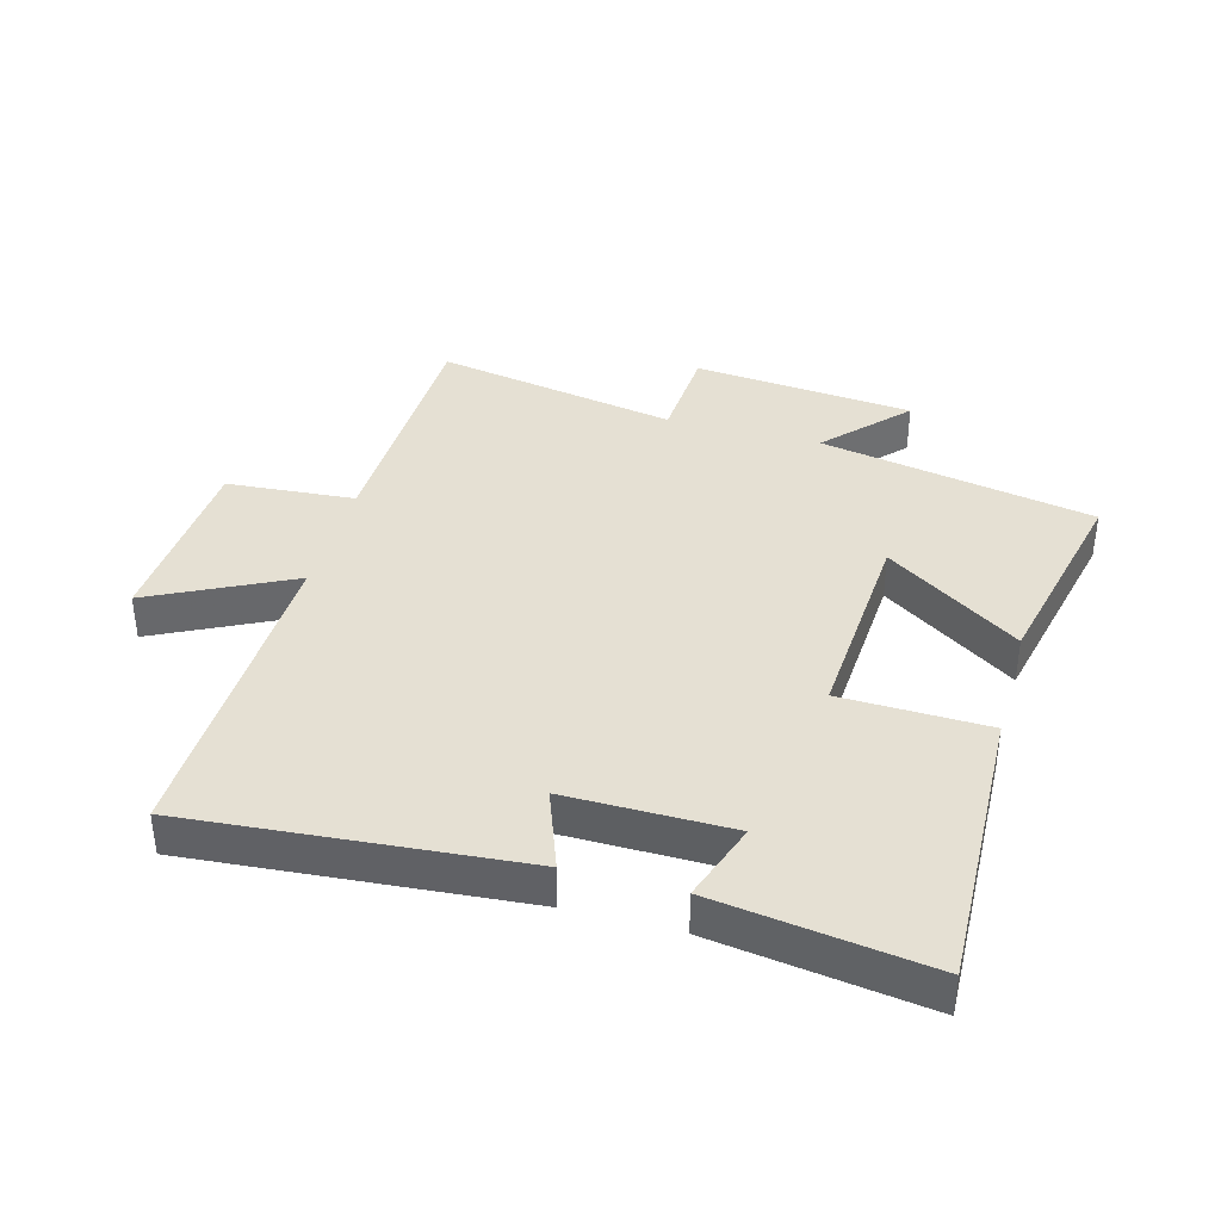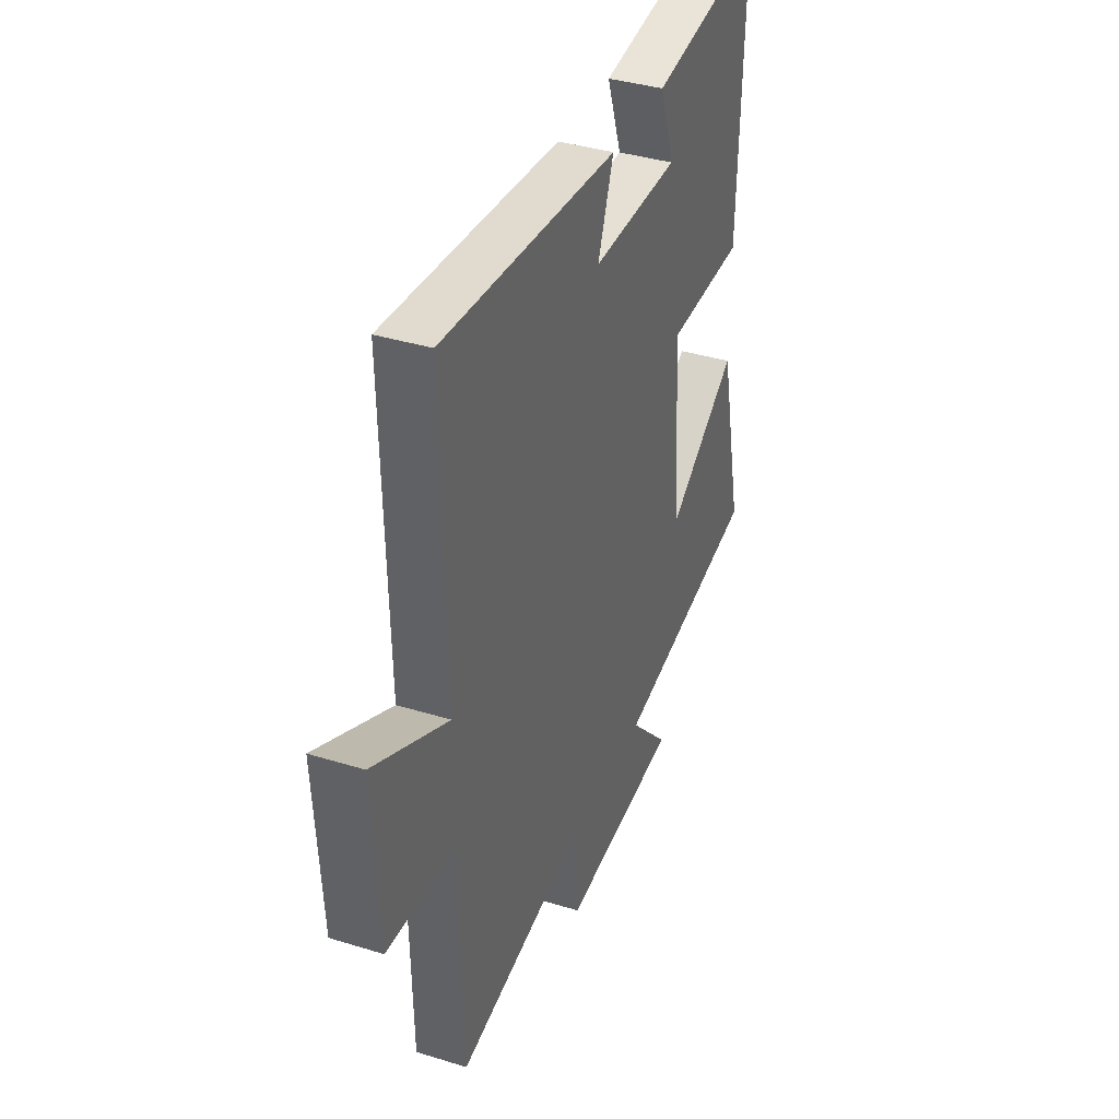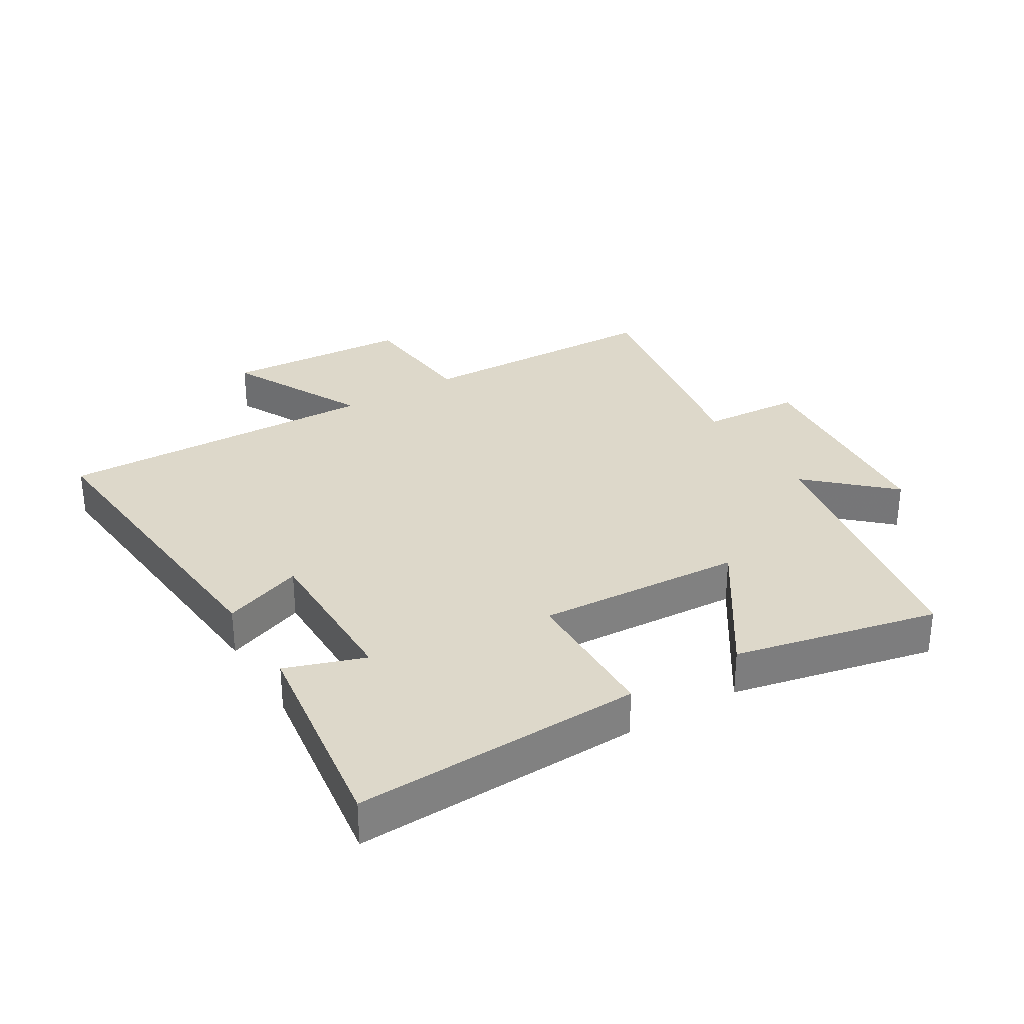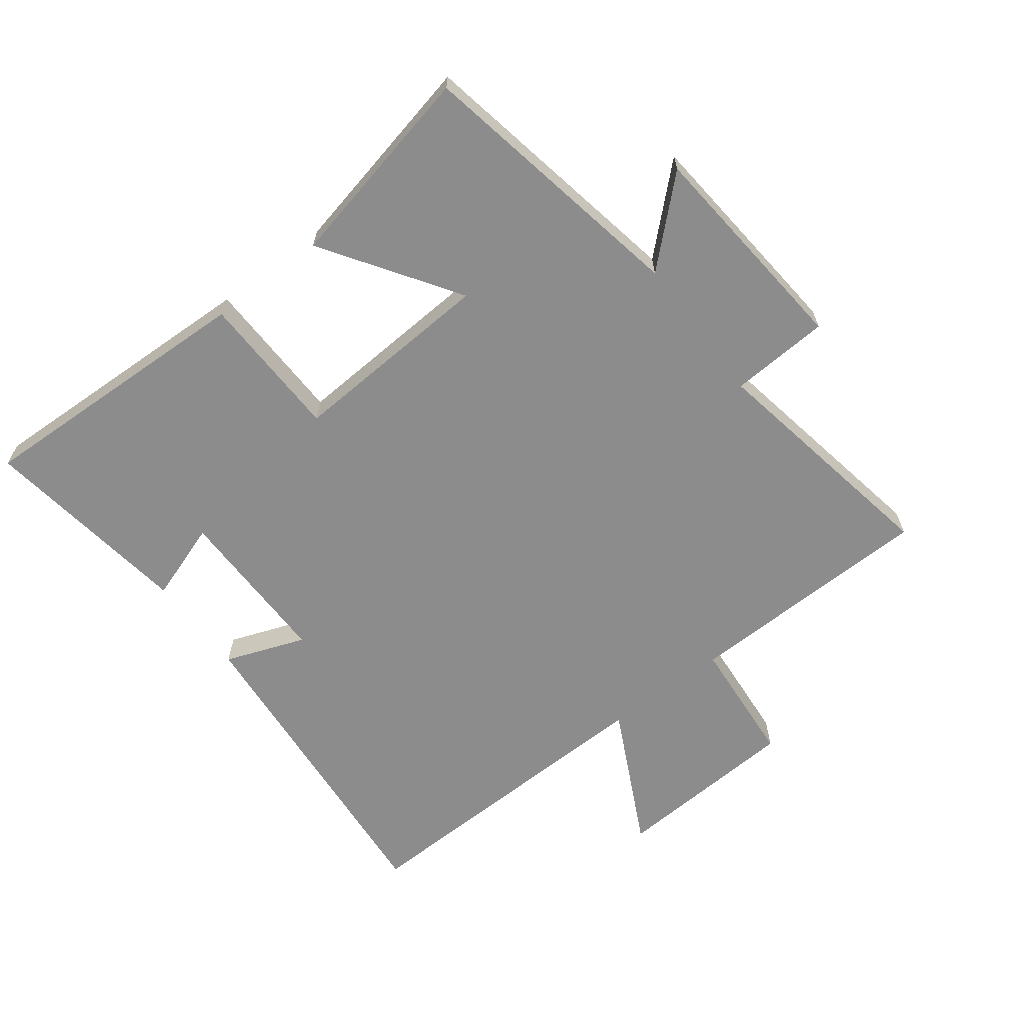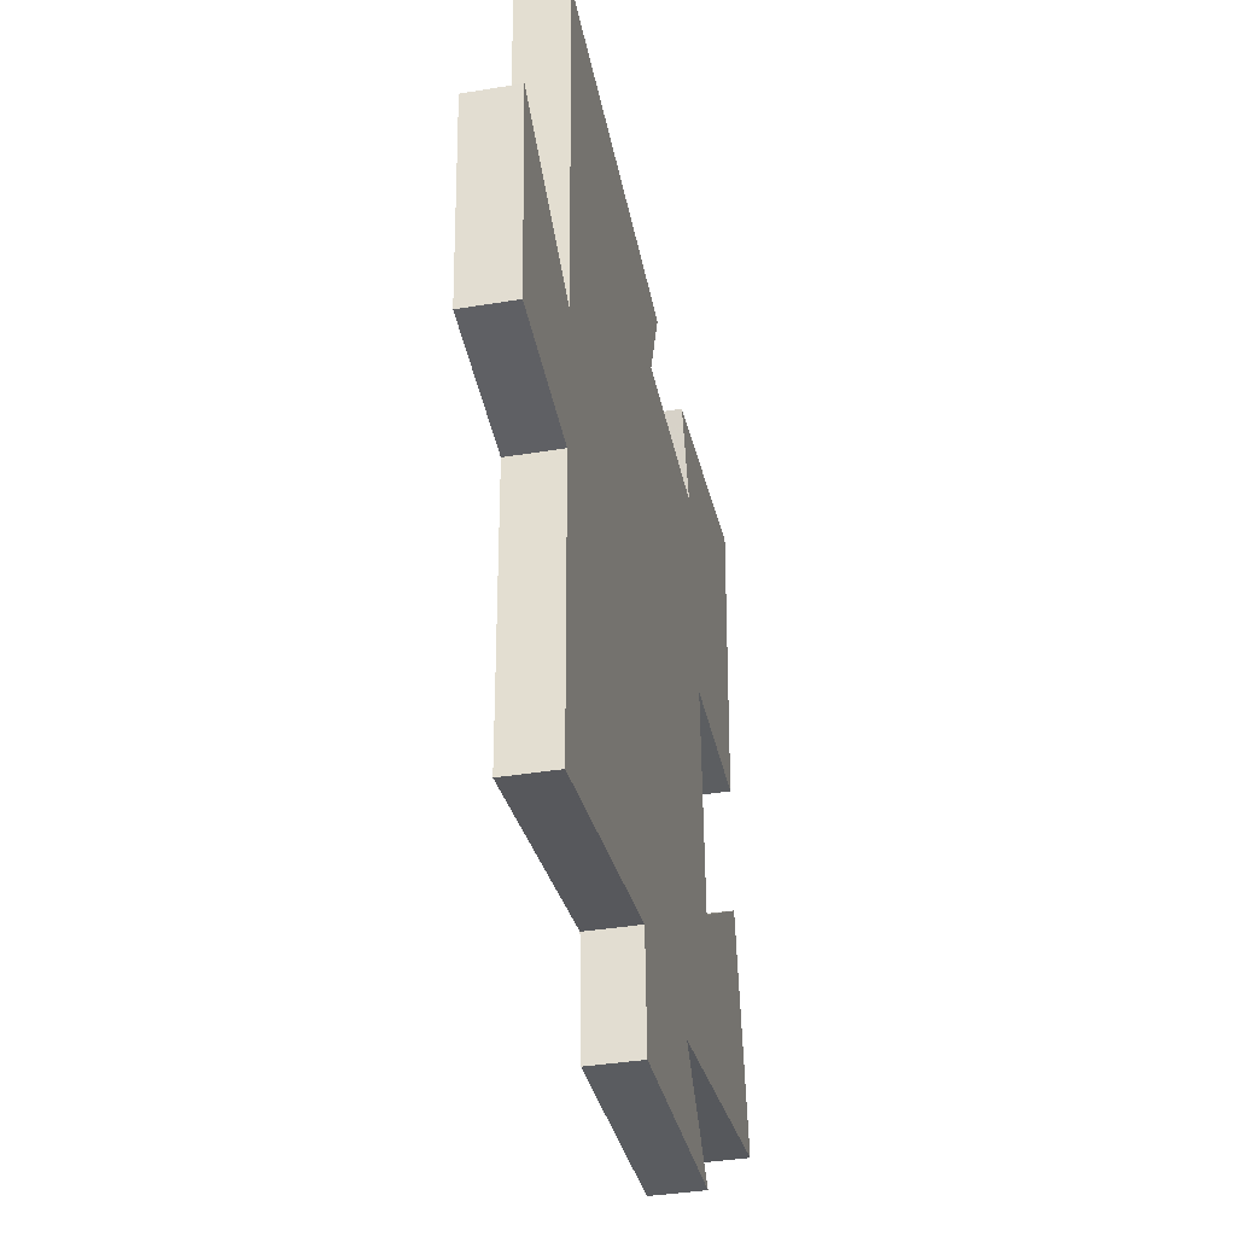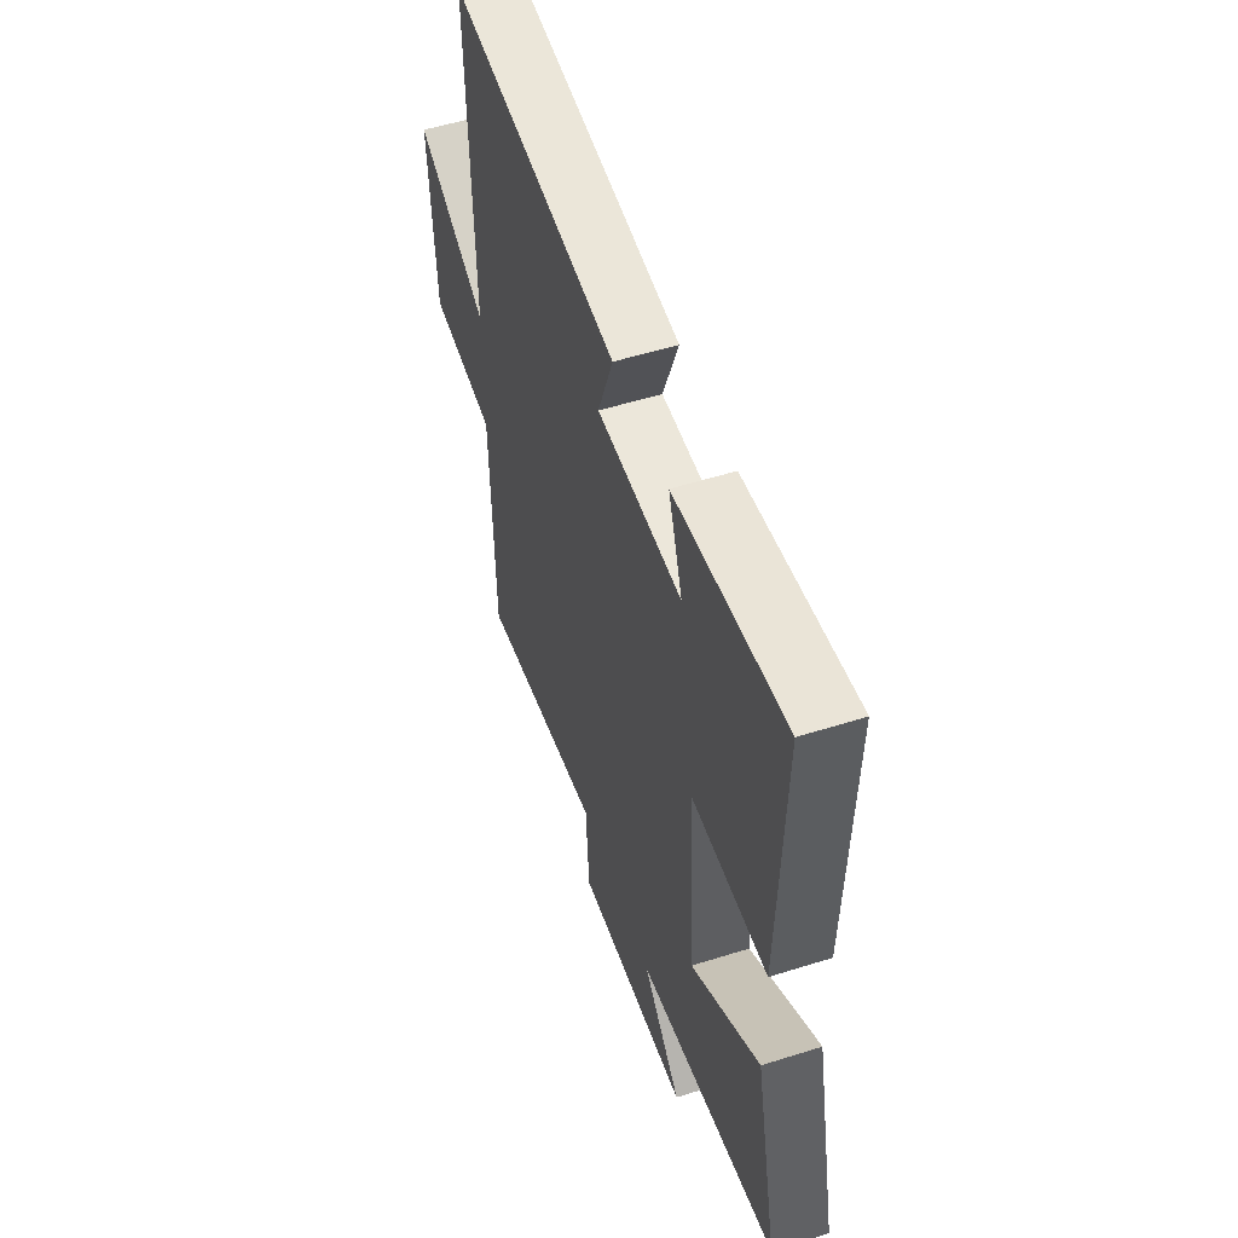
<metadata>
{"format":"obj","ext":"obj","renderer":"f3d","projection":"perspective","resolution":1024,"background":"white","views":[{"elev":38.1,"azim":15.4,"up":"+Y"},{"elev":37.8,"azim":-68.5,"up":"+Z"},{"elev":31.0,"azim":58.6,"up":"+Y"},{"elev":-64.3,"azim":127.1,"up":"+Y"},{"elev":-38.8,"azim":-78.3,"up":"+Z"},{"elev":53.8,"azim":71.4,"up":"+Z"}]}
</metadata>
<code>
v 0.571 0.07 -0.418
v 0.137 0.07 -0.5
v 0.255 0.07 -0.626
v -0.095 0.07 -0.658
v -0.105 0.07 -0.5
v -0.49 0.07 -0.57
v -0.5 0.07 -0.172
v -0.703 0.07 -0.156
v -0.721 0.07 0.14
v -0.5 0.07 0.03
v -0.513 0.07 0.544
v 0.009 0.07 0.5
v -0.038 0.07 0.373
v 0.222 0.07 0.375
v 0.179 0.07 0.5
v 0.515 0.07 0.548
v 0.5 0.07 0.094
v 0.268 0.07 0.088
v 0.288 0.07 -0.238
v 0.5 0.07 -0.096
v 0.571 0 -0.418
v 0.137 0 -0.5
v 0.255 0 -0.626
v -0.095 0 -0.658
v -0.105 0 -0.5
v -0.49 0 -0.57
v -0.5 0 -0.172
v -0.703 0 -0.156
v -0.721 0 0.14
v -0.5 0 0.03
v -0.513 0 0.544
v 0.009 0 0.5
v -0.038 0 0.373
v 0.222 0 0.375
v 0.179 0 0.5
v 0.515 0 0.548
v 0.5 0 0.094
v 0.268 0 0.088
v 0.288 0 -0.238
v 0.5 0 -0.096
f 19 20 1 2
f 18 19 2
f 16 17 18
f 14 15 16
f 14 16 18
f 13 14 18 2
f 10 11 12 13
f 7 8 9 10
f 5 6 7 10
f 5 10 13 2
f 2 3 4 5
f 22 21 40 39
f 22 39 38
f 38 37 36
f 36 35 34
f 38 36 34
f 22 38 34 33
f 33 32 31 30
f 30 29 28 27
f 30 27 26 25
f 22 33 30 25
f 25 24 23 22
f 1 21 22 2
f 2 22 23 3
f 3 23 24 4
f 4 24 25 5
f 5 25 26 6
f 6 26 27 7
f 7 27 28 8
f 8 28 29 9
f 9 29 30 10
f 10 30 31 11
f 11 31 32 12
f 12 32 33 13
f 13 33 34 14
f 14 34 35 15
f 15 35 36 16
f 16 36 37 17
f 17 37 38 18
f 18 38 39 19
f 19 39 40 20
f 20 40 21 1

</code>
